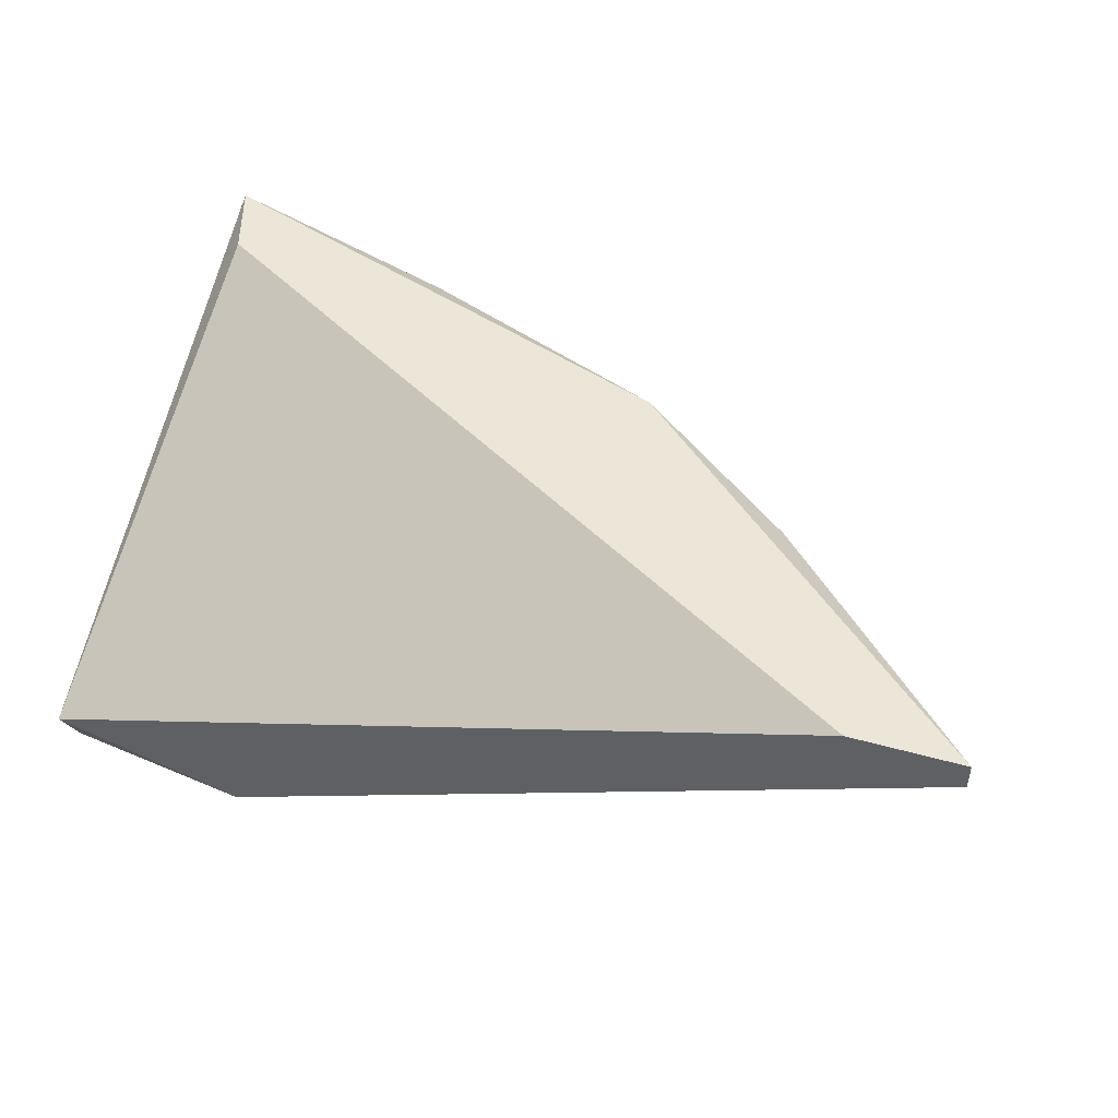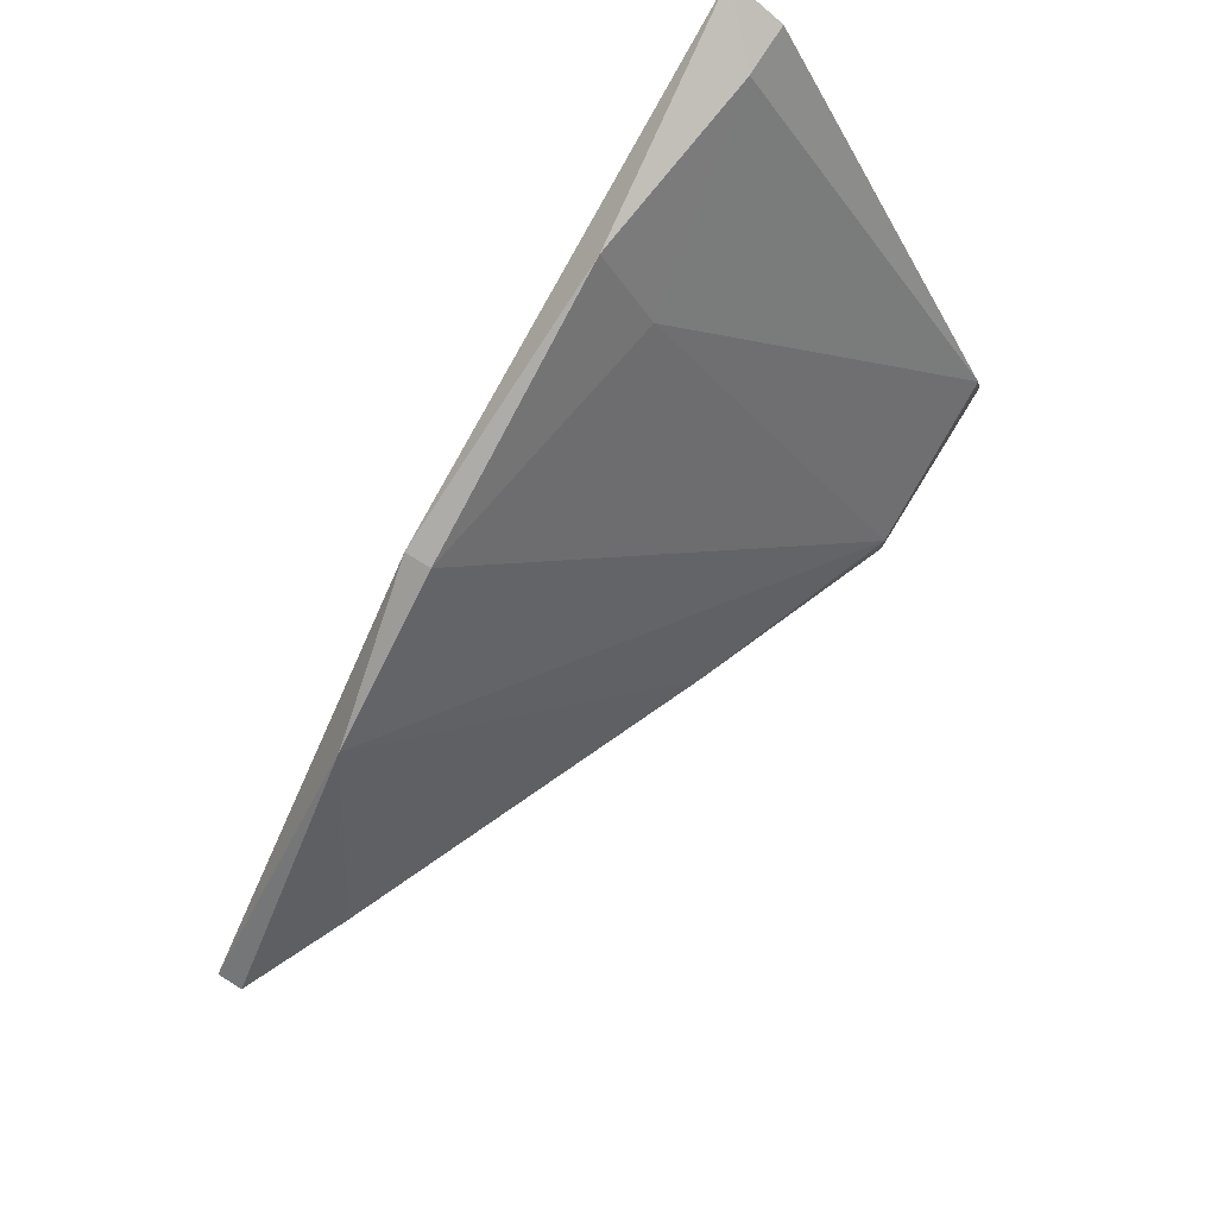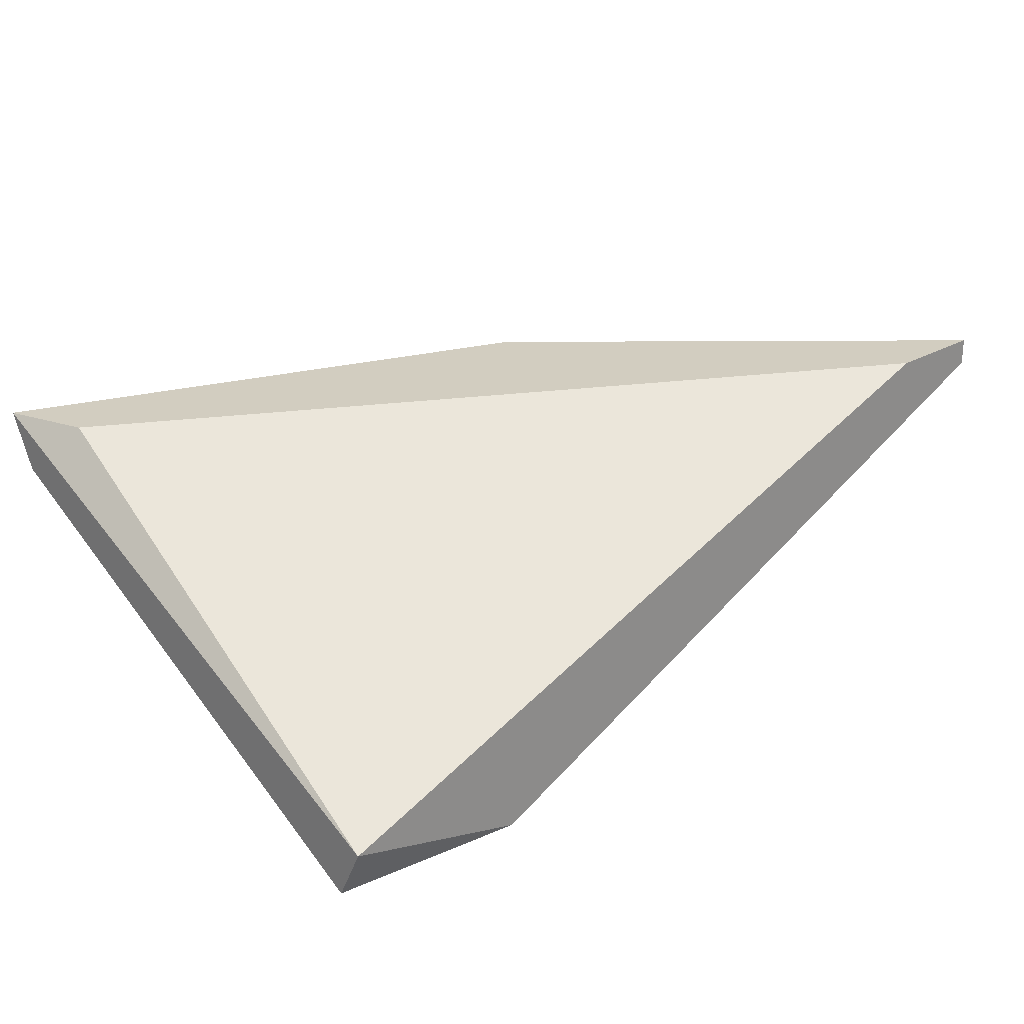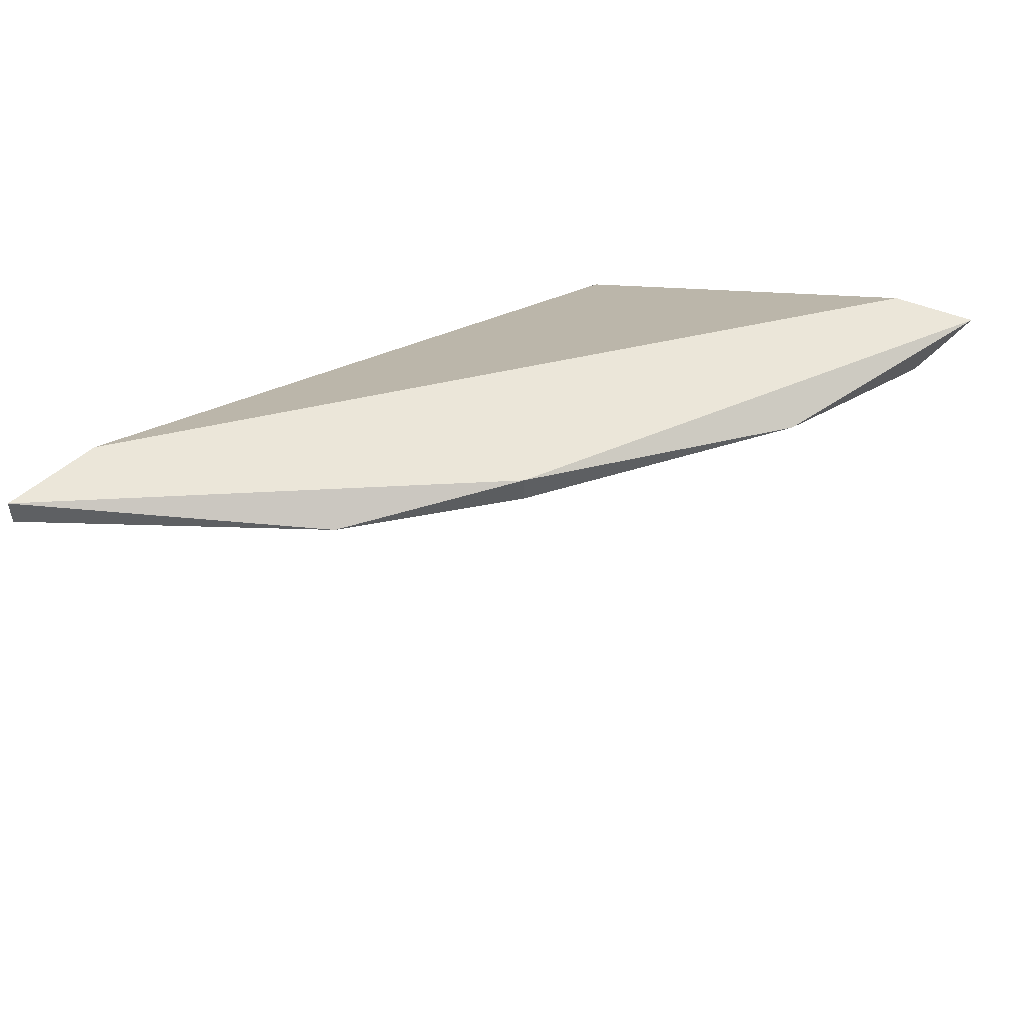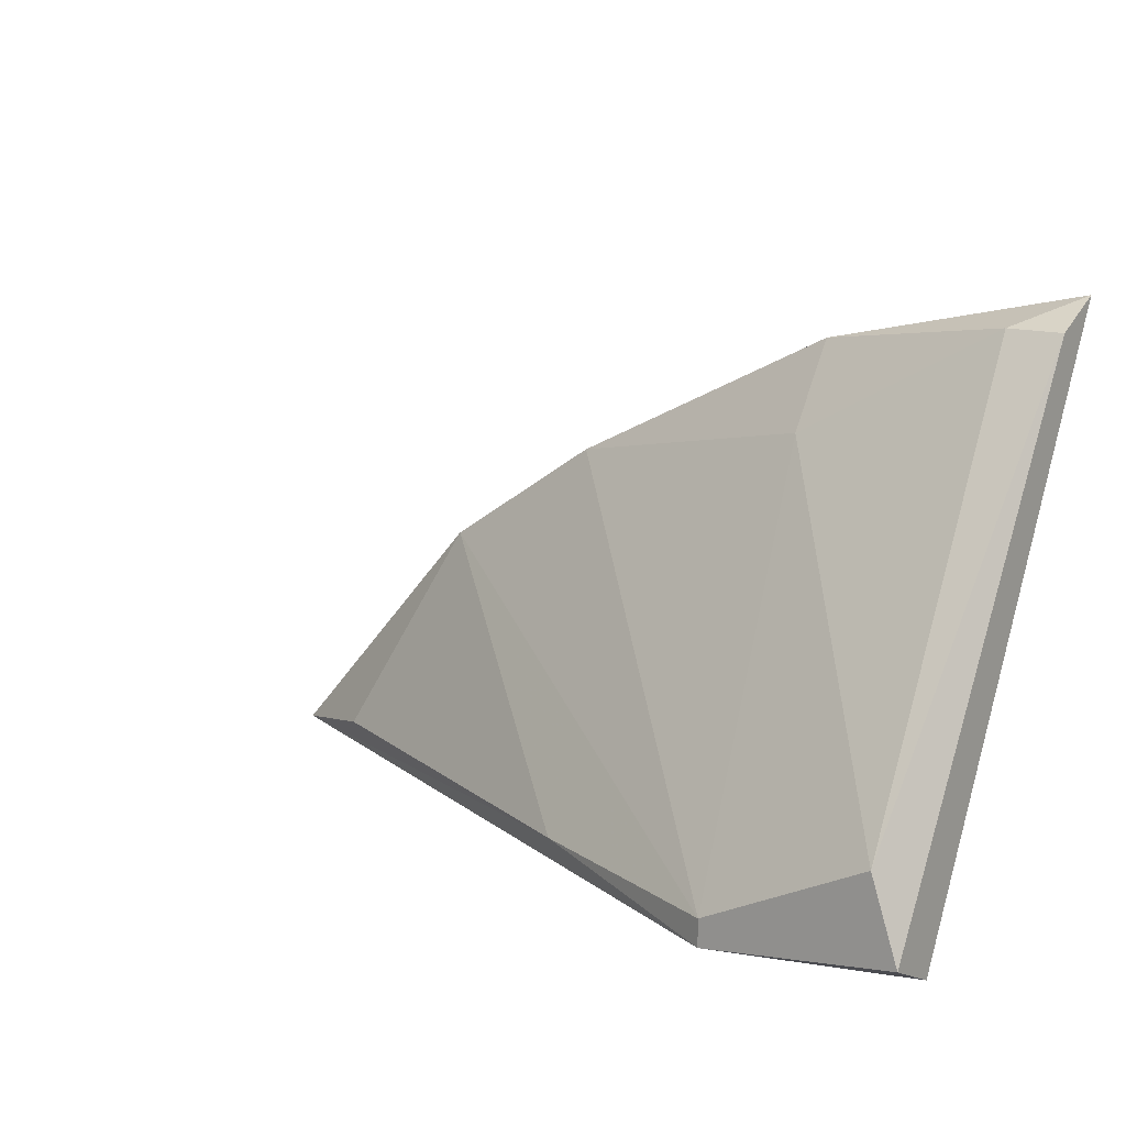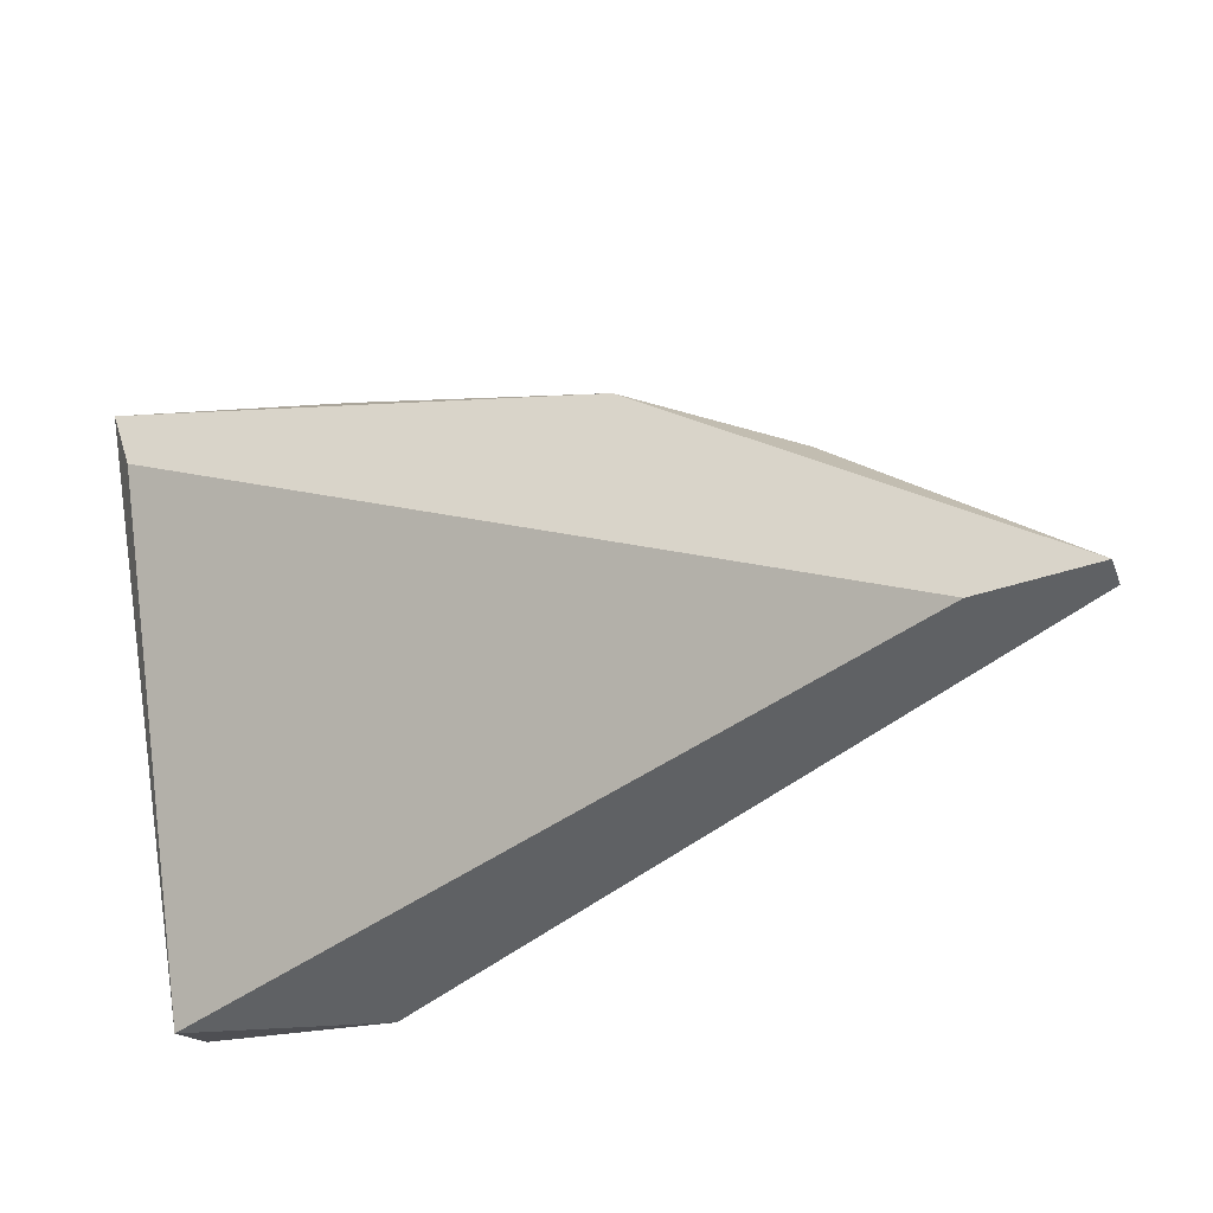
<metadata>
{"format":"obj","ext":"obj","renderer":"f3d","projection":"perspective","resolution":1024,"background":"white","views":[{"elev":46.3,"azim":-162.2,"up":"+Y"},{"elev":75.6,"azim":-58.0,"up":"+Z"},{"elev":24.6,"azim":136.5,"up":"+Y"},{"elev":47.6,"azim":-46.4,"up":"+Y"},{"elev":13.9,"azim":35.4,"up":"+Z"},{"elev":-45.8,"azim":-159.2,"up":"+Z"}]}
</metadata>
<code>
v -0.8758 0.06053 0.236
v -0.9698 0.06337 0.1819
v -0.9698 0.06622 0.1819
v -0.8758 0.03775 0.1819
v -0.8958 0.03205 0.1848
v -0.9299 0.06337 0.219
v -0.8787 0.06622 0.2304
v -0.9584 0.06622 0.1819
v -0.8787 0.03205 0.1933
v -0.9014 0.06337 0.2332
v -0.947 0.06337 0.2076
v -0.9299 0.06622 0.219
v -0.9584 0.05767 0.1848
v -0.8958 0.03205 0.1819
v -0.8758 0.06622 0.2389
v -0.8758 0.03205 0.1848
v -0.8815 0.06053 0.236
v -0.9185 0.0406 0.1848
v -0.9014 0.05767 0.2247
f 17 10 19
f 2 3 4
f 4 3 8
f 3 7 8
f 7 4 8
f 3 2 11
f 5 6 11
f 11 6 12
f 7 3 12
f 6 10 12
f 3 11 12
f 11 2 13
f 2 4 14
f 9 5 14
f 1 4 15
f 4 7 15
f 7 12 15
f 12 10 15
f 4 1 16
f 1 9 16
f 14 4 16
f 9 14 16
f 9 1 17
f 1 15 17
f 15 10 17
f 5 11 18
f 13 2 18
f 11 13 18
f 2 14 18
f 14 5 18
f 6 5 19
f 5 9 19
f 10 6 19
f 9 17 19

</code>
